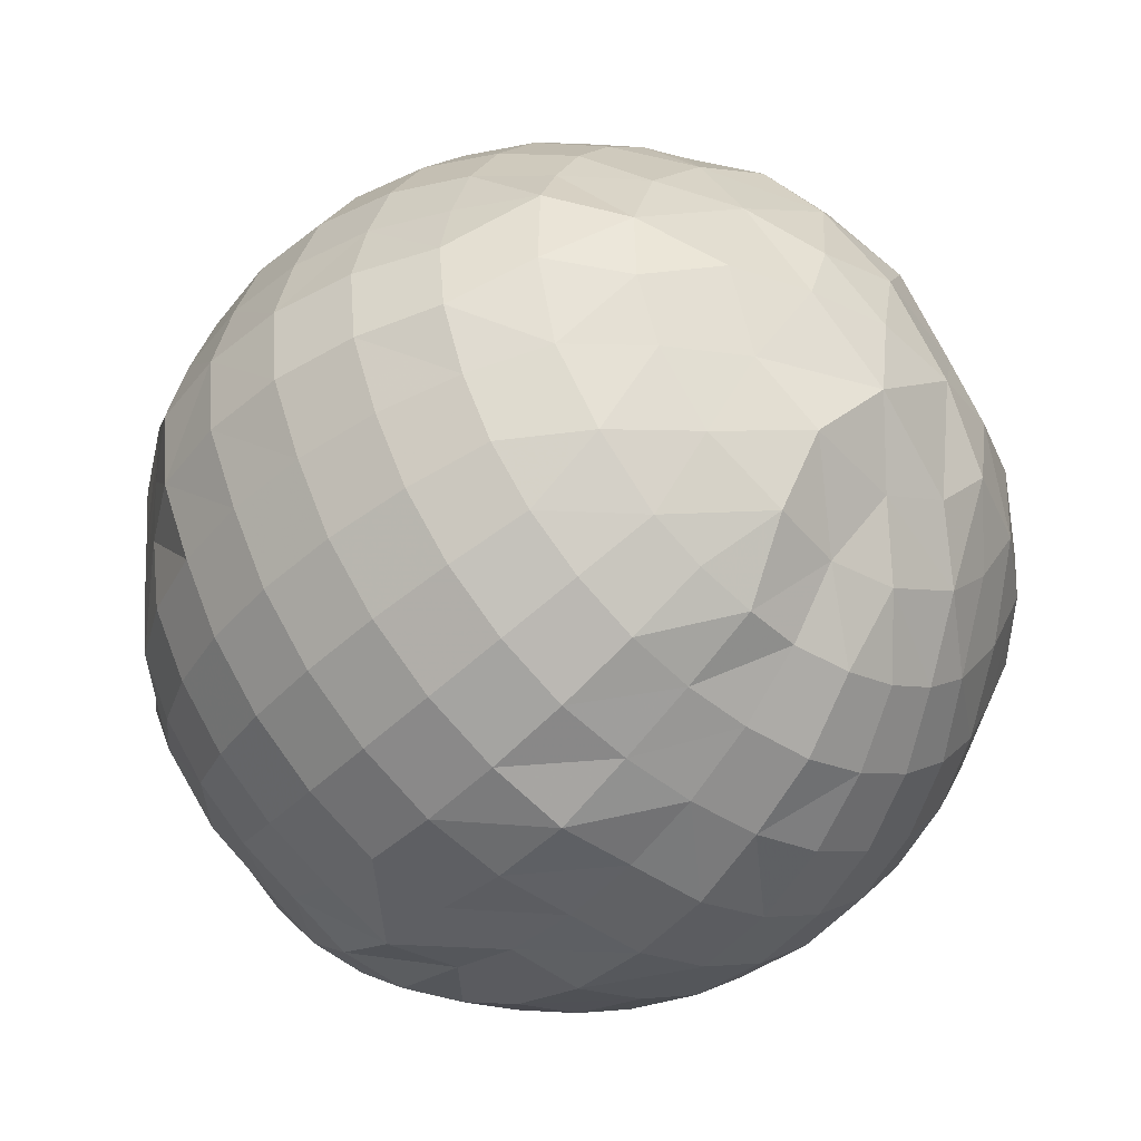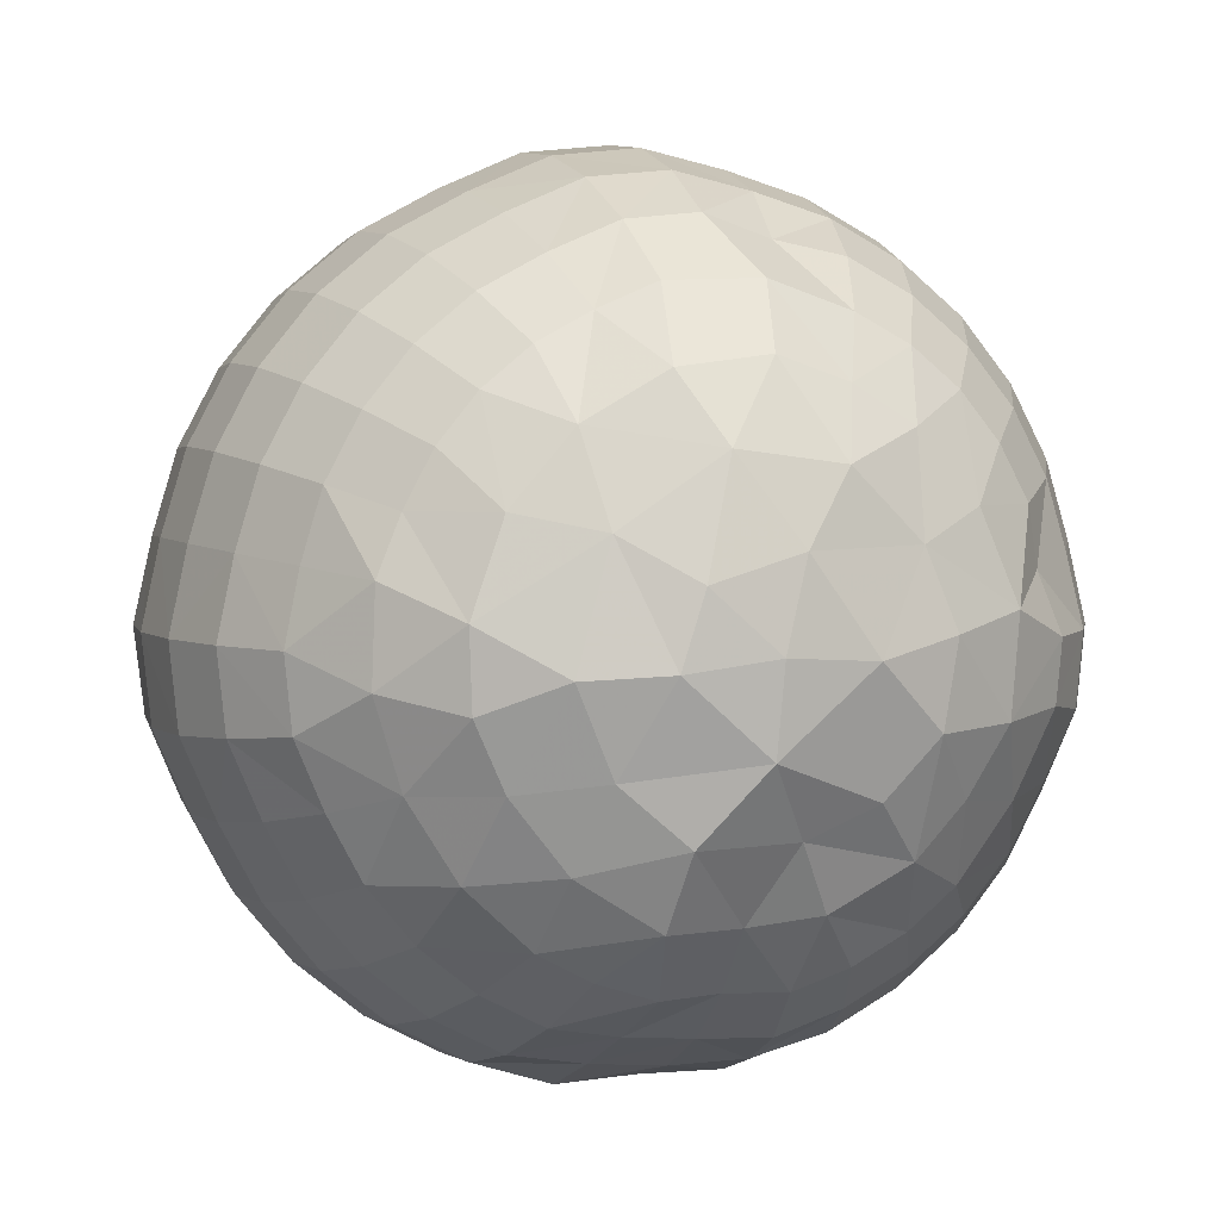
<metadata>
{"format":"obj","ext":"obj","renderer":"f3d","projection":"perspective","resolution":1024,"background":"white","views":[{"elev":-44.0,"azim":139.1,"up":"+Z"},{"elev":4.0,"azim":161.3,"up":"+Z"}]}
</metadata>
<code>
v -2.265e-17 5.005e-07 -3.244
v 0.04679 -0.04771 -3.235
v 5.103e-11 -0.04761 -3.239
v 0.00315 0.2524 -3.05
v 0.03793 0.2362 -3.092
v -0.02144 0.2257 -3.091
v 0.0458 -0.09725 -3.23
v 9.801e-11 -0.09343 -3.226
v 2.148e-10 0.203 -3.136
v 0.04388 0.2126 -3.135
v 0.04146 -0.142 -3.208
v -1.401e-10 -0.1421 -3.213
v 0.03464 0.1776 -3.174
v 1.692e-10 0.1729 -3.173
v 0.03524 -0.1807 -3.177
v -1.837e-10 -0.181 -3.181
v 0.03969 0.1359 -3.2
v 1.424e-10 0.1356 -3.203
v 0.03915 -0.213 -3.137
v -0.01611 -0.2133 -3.141
v 0.04406 0.09355 -3.222
v 9.969e-11 0.09339 -3.225
v 0.048 0.04894 -3.241
v 5.058e-11 0.04762 -3.239
v -0.003218 -0.2368 -3.098
v 0.0213 -0.251 -3.046
v -0.03101 -0.2513 -3.041
v 0.04834 4.956e-07 -3.243
v -2.576e-10 -0.2559 -3
v 0.09567 5e-07 -3.231
v 0.09383 -0.04877 -3.227
v 0.08839 -0.09567 -3.213
v 0.07955 -0.1389 -3.192
v 0.06765 0.1768 -3.163
v 0.06765 -0.1768 -3.163
v 0.07955 0.1389 -3.192
v 0.08839 0.09567 -3.213
v 0.04415 -0.2364 -3.087
v 0.09383 0.04877 -3.227
v 0.1155 -0.1389 -3.173
v 0.1119 -0.1777 -3.136
v 0.1155 0.1389 -3.173
v 0.07716 -0.2079 -3.115
v 0.1283 0.09567 -3.192
v 0.1362 0.04877 -3.204
v 0.1389 5e-07 -3.208
v 0.1362 -0.04877 -3.204
v 0.1283 -0.09567 -3.192
v 0.08978 0.2083 -3.106
v 0.09821 0.1768 -3.147
v 0.1734 -0.04877 -3.173
v 0.07538 0.2311 -3.059
v 0.1633 -0.09567 -3.163
v 0.147 -0.1389 -3.147
v 0.1354 0.1782 -3.112
v 0.147 0.1389 -3.147
v 0.1059 -0.208 -3.09
v 0.1633 0.09567 -3.163
v 0.07968 -0.2357 -3.057
v 0.1734 0.04877 -3.173
v 0.1768 5e-07 -3.177
v 0.1728 0.1389 -3.115
v 0.192 0.09567 -3.128
v 0.2039 0.04877 -3.136
v 0.04937 -0.2512 -3.013
v 0.2079 5e-07 -3.139
v -2.593e-10 0.2559 -3
v 0.05054 0.2511 -3.007
v 0.2039 -0.04877 -3.136
v 0.192 -0.09567 -3.128
v 0.1216 0.2086 -3.066
v 0.1728 -0.1389 -3.115
v 0.147 -0.1768 -3.098
v 0.2265 -0.04877 -3.094
v 0.09725 0.2373 -3.01
v 0.2134 -0.09567 -3.088
v 0.192 -0.1389 -3.08
v 0.1633 0.1768 -3.068
v 0.165 -0.1738 -3.05
v 0.192 0.1389 -3.08
v 0.1369 -0.2125 -3.042
v 0.2134 0.09567 -3.088
v 0.2265 0.04877 -3.094
v 0.231 5e-07 -3.096
v 0.2318 0.09789 -3.046
v 0.0973 -0.2365 -3.012
v 0.2461 0.04991 -3.049
v 0.2507 5.111e-07 -3.05
v 0.2452 -0.04973 -3.049
v 0.2219 -0.09371 -3.044
v 0.1394 0.2128 -3.028
v 0.1991 -0.1357 -3.04
v 0.1797 0.1819 -3.018
v 0.2087 0.1422 -3.042
v 0.2259 -0.09357 -3
v 0.1411 0.2133 -2.984
v 0.2029 -0.1356 -3
v 0.1727 -0.1727 -3
v 0.2128 0.1422 -3
v 0.1404 -0.2129 -2.987
v 0.2365 0.09794 -3
v 0.251 0.04992 -3
v 0.2558 5.116e-07 -3
v 0.251 -0.04993 -3
v 0.2265 0.09567 -2.955
v 0.09207 -0.2364 -2.966
v 0.2405 0.04877 -2.952
v 0.2452 5e-07 -2.951
v 0.2405 -0.04877 -2.952
v 0.2273 -0.096 -2.955
v 0.2045 -0.1393 -2.959
v 0.1775 0.181 -2.965
v 0.1699 -0.1732 -2.966
v 0.2039 0.1389 -2.959
v 0.2134 -0.09567 -2.912
v 0.07691 0.2316 -2.942
v 0.1215 0.208 -2.932
v 0.192 -0.1389 -2.92
v 0.1633 0.1768 -2.932
v 0.1633 -0.1768 -2.932
v 0.192 0.1389 -2.92
v 0.1283 -0.2079 -2.947
v 0.2134 0.09567 -2.912
v 0.2265 0.04877 -2.906
v 0.03642 -0.2512 -2.964
v 0.231 5e-07 -2.904
v 0.03727 0.251 -2.966
v 0.2265 -0.04877 -2.906
v 0.192 0.09567 -2.872
v 0.2039 0.04877 -2.864
v 0.2079 5e-07 -2.861
v 0.2039 -0.04877 -2.864
v 0.192 -0.09567 -2.872
v 0.1728 -0.1389 -2.885
v 0.147 0.1768 -2.902
v 0.147 -0.1768 -2.902
v 0.1728 0.1389 -2.885
v 0.1056 -0.2082 -2.91
v 0.147 -0.1389 -2.853
v 0.125 0.1768 -2.875
v 0.125 -0.1768 -2.875
v 0.147 0.1389 -2.853
v 0.1633 0.09567 -2.837
v 0.04986 -0.2368 -2.915
v 0.1734 0.04877 -2.827
v 0.1768 5e-07 -2.823
v 0.1734 -0.04877 -2.827
v 0.1633 -0.09567 -2.837
v 0.08621 0.2084 -2.891
v 0.1389 5e-07 -2.792
v 0.1362 -0.04877 -2.796
v 0.1283 -0.09567 -2.808
v 0.1155 -0.1389 -2.827
v 0.09821 0.1768 -2.853
v 0.09821 -0.1768 -2.853
v 0.1155 0.1389 -2.827
v 0.0647 -0.2086 -2.878
v 0.1283 0.09567 -2.808
v 0.1362 0.04877 -2.796
v 0.06765 0.1768 -2.837
v 0.06765 -0.1768 -2.837
v 0.07955 0.1389 -2.808
v 0.08839 0.09567 -2.787
v 0.09383 0.04877 -2.773
v 0.09567 5e-07 -2.769
v -0.01308 0.2516 -2.95
v 0.09383 -0.04877 -2.773
v 0.01949 0.2365 -2.902
v 0.08839 -0.09567 -2.787
v 0.04058 0.2136 -2.864
v 0.07955 -0.1389 -2.808
v 0.04988 5.114e-07 -2.749
v -0.02249 -0.2516 -2.954
v 0.04895 -0.04991 -2.754
v 0.04607 -0.09782 -2.768
v 0.04151 -0.1422 -2.791
v 0.0353 0.181 -2.823
v 0.0353 -0.1809 -2.823
v 0.04149 0.1421 -2.791
v 0.02773 -0.2127 -2.861
v 0.0461 0.09789 -2.768
v 0.04889 0.04985 -2.754
v -1.812e-10 -0.1809 -2.819
v -1.427e-10 0.1422 -2.787
v -0.01388 -0.2132 -2.859
v -9.742e-11 0.0979 -2.764
v -0.009607 -0.2363 -2.902
v -4.981e-11 0.04991 -2.749
v 0 5e-07 -2.744
v -5.004e-11 -0.04992 -2.749
v -9.611e-11 -0.09787 -2.764
v -0.01128 0.2129 -2.858
v -1.39e-10 -0.1421 -2.787
v -0.01859 0.1825 -2.821
v -0.04784 -0.04877 -2.76
v -0.04051 0.2367 -2.91
v -0.04506 -0.09567 -2.773
v -0.04055 -0.1389 -2.796
v -0.03383 -0.1734 -2.83
v -0.0398 0.1363 -2.8
v -0.04506 0.09567 -2.773
v -0.04784 0.04877 -2.76
v -0.04877 5e-07 -2.755
v -0.06765 0.1768 -2.837
v -0.07955 0.1389 -2.808
v -0.05315 -0.2079 -2.872
v -0.08839 0.09567 -2.787
v -0.05592 -0.2313 -2.922
v -0.09383 0.04877 -2.773
v -0.09567 5e-07 -2.769
v -0.09383 -0.04877 -2.773
v -0.08839 -0.09567 -2.787
v -0.05315 0.2079 -2.872
v -0.07955 -0.1389 -2.808
v -0.06765 -0.1768 -2.837
v -0.1362 -0.04877 -2.796
v -0.1283 -0.09567 -2.808
v -0.08728 0.2086 -2.893
v -0.1155 -0.1389 -2.827
v -0.09821 0.1768 -2.853
v -0.09821 -0.1768 -2.853
v -0.1155 0.1389 -2.827
v -0.08783 -0.2084 -2.893
v -0.1283 0.09567 -2.808
v -0.1362 0.04877 -2.796
v -0.1389 5e-07 -2.792
v -0.1633 0.09567 -2.837
v -0.1734 0.04877 -2.827
v -0.1768 5e-07 -2.823
v -0.1734 -0.04877 -2.827
v -0.08153 0.2313 -2.949
v -0.1633 -0.09567 -2.837
v -0.147 -0.1389 -2.853
v -0.125 0.1768 -2.875
v -0.125 -0.1768 -2.875
v -0.147 0.1389 -2.853
v -0.192 -0.09567 -2.872
v -0.1213 0.2082 -2.932
v -0.1728 -0.1389 -2.885
v -0.147 0.1768 -2.902
v -0.147 -0.1768 -2.902
v -0.1728 0.1389 -2.885
v -0.1212 -0.2082 -2.932
v -0.192 0.09567 -2.872
v -0.09556 -0.2371 -2.975
v -0.2039 0.04877 -2.864
v -0.2079 5e-07 -2.861
v -0.05113 0.2515 -3.003
v -0.2039 -0.04877 -2.864
v -0.2134 0.09567 -2.912
v -0.2265 0.04877 -2.906
v -0.04998 -0.2509 -2.995
v -0.231 5e-07 -2.904
v -0.2265 -0.04877 -2.906
v -0.2134 -0.09567 -2.912
v -0.192 -0.1389 -2.92
v -0.1633 0.1768 -2.932
v -0.1683 -0.1773 -2.949
v -0.192 0.1389 -2.92
v -0.1413 0.2131 -2.983
v -0.2244 -0.09478 -2.955
v -0.2021 -0.1377 -2.96
v -0.17 0.1733 -2.966
v -0.2039 0.1389 -2.959
v -0.1393 -0.2126 -2.972
v -0.2265 0.09567 -2.955
v -0.2405 0.04877 -2.952
v -0.2452 5e-07 -2.951
v -0.2405 -0.04877 -2.952
v -0.09776 0.2365 -2.993
v -0.2364 0.09794 -3
v -0.2511 0.04994 -3
v -0.256 5.108e-07 -3
v -0.251 -0.04993 -3
v -0.2285 -0.09463 -3
v -0.2029 -0.1356 -3
v -0.181 0.181 -3
v -0.1725 -0.1725 -3
v -0.2127 0.1421 -3
v -0.1409 -0.2136 -3.013
v -0.2305 -0.09735 -3.046
v -0.1994 -0.1359 -3.04
v -0.1367 0.2134 -3.039
v -0.1775 0.181 -3.035
v -0.1695 -0.1728 -3.034
v -0.2087 0.1422 -3.042
v -0.2318 0.0979 -3.046
v -0.0901 -0.2369 -3.038
v -0.2459 0.04988 -3.049
v -0.2508 5.114e-07 -3.05
v -0.2453 -0.04975 -3.049
v -0.08965 0.2366 -3.041
v -0.231 5e-07 -3.096
v -0.2265 -0.04877 -3.094
v -0.2134 -0.09567 -3.088
v -0.192 -0.1389 -3.08
v -0.1555 0.1777 -3.083
v -0.1637 -0.1772 -3.068
v -0.192 0.1389 -3.08
v -0.1238 -0.2089 -3.063
v -0.2134 0.09567 -3.088
v -0.2265 0.04877 -3.094
v -0.1389 -0.1769 -3.11
v -0.1728 0.1389 -3.115
v -0.192 0.09567 -3.128
v -0.2039 0.04877 -3.136
v -0.2079 5e-07 -3.139
v -0.2039 -0.04877 -3.136
v -0.192 -0.09567 -3.128
v -0.1155 0.2079 -3.077
v -0.1728 -0.1389 -3.115
v -0.1768 5e-07 -3.177
v -0.1734 -0.04877 -3.173
v -0.0604 0.2313 -3.074
v -0.1633 -0.09567 -3.163
v -0.08753 0.2088 -3.107
v -0.147 -0.1389 -3.147
v -0.125 0.1768 -3.125
v -0.147 0.1389 -3.147
v -0.09821 -0.2079 -3.098
v -0.1633 0.09567 -3.163
v -0.05615 -0.2312 -3.078
v -0.1734 0.04877 -3.173
v -0.09821 -0.1768 -3.147
v -0.09821 0.1768 -3.147
v -0.1155 0.1389 -3.173
v -0.0647 -0.2086 -3.122
v -0.1283 0.09567 -3.192
v -0.1362 0.04877 -3.204
v -0.1389 5e-07 -3.208
v -0.1362 -0.04877 -3.204
v -0.1283 -0.09567 -3.192
v -0.1155 -0.1389 -3.173
v -0.09383 -0.04877 -3.227
v -0.08839 -0.09567 -3.213
v -0.04196 0.2063 -3.131
v -0.07955 -0.1389 -3.192
v -0.06765 0.1768 -3.163
v -0.06765 -0.1768 -3.163
v -0.07955 0.1389 -3.192
v -0.08839 0.09567 -3.213
v -0.09383 0.04877 -3.227
v -0.09567 5e-07 -3.231
v -0.04467 0.09484 -3.225
v -0.04771 0.04865 -3.24
v -0.04865 4.987e-07 -3.245
v -0.048 -0.04894 -3.241
v -0.04521 -0.096 -3.227
v -0.04069 -0.1394 -3.205
v -0.03459 0.1773 -3.174
v -0.03516 -0.1802 -3.177
v -0.04067 0.1393 -3.204
f 1 2 3
f 4 5 6
f 3 7 8
f 9 5 10
f 8 11 12
f 9 13 14
f 12 15 16
f 14 17 18
f 16 19 20
f 18 21 22
f 22 23 24
f 25 26 27
f 24 28 1
f 29 27 26
f 23 30 28
f 2 30 31
f 7 31 32
f 7 33 11
f 10 34 13
f 15 33 35
f 13 36 17
f 17 37 21
f 19 38 25
f 21 39 23
f 35 40 41
f 34 42 36
f 35 43 19
f 36 44 37
f 39 44 45
f 39 46 30
f 30 47 31
f 31 48 32
f 5 49 10
f 33 48 40
f 10 50 34
f 46 51 47
f 4 52 5
f 47 53 48
f 40 53 54
f 49 55 50
f 50 56 42
f 41 57 43
f 42 58 44
f 43 59 38
f 44 60 45
f 46 60 61
f 56 55 62
f 56 63 58
f 58 64 60
f 59 65 26
f 61 64 66
f 4 67 68
f 29 26 65
f 61 69 51
f 51 70 53
f 52 71 49
f 54 70 72
f 54 73 41
f 66 74 69
f 68 75 52
f 69 76 70
f 72 76 77
f 71 78 55
f 73 77 79
f 62 78 80
f 73 81 57
f 62 82 63
f 64 82 83
f 64 84 66
f 80 85 82
f 81 86 59
f 83 85 87
f 83 88 84
f 84 89 74
f 74 90 76
f 75 91 71
f 77 90 92
f 78 91 93
f 78 94 80
f 89 95 90
f 75 96 91
f 92 95 97
f 92 98 79
f 93 99 94
f 81 98 100
f 94 101 85
f 87 101 102
f 87 103 88
f 89 103 104
f 99 105 101
f 100 106 86
f 102 105 107
f 102 108 103
f 103 109 104
f 104 110 95
f 97 110 111
f 96 112 93
f 97 113 98
f 99 112 114
f 109 115 110
f 96 116 117
f 111 115 118
f 96 119 112
f 111 120 113
f 112 121 114
f 113 122 100
f 114 123 105
f 107 123 124
f 106 125 65
f 107 126 108
f 68 67 127
f 29 65 125
f 108 128 109
f 68 116 75
f 124 129 130
f 124 131 126
f 128 131 132
f 128 133 115
f 118 133 134
f 117 135 119
f 118 136 120
f 121 135 137
f 122 136 138
f 121 129 123
f 133 139 134
f 117 140 135
f 134 141 136
f 135 142 137
f 137 143 129
f 138 144 106
f 130 143 145
f 130 146 131
f 131 147 132
f 132 148 133
f 116 149 117
f 145 150 146
f 147 150 151
f 147 152 148
f 139 152 153
f 140 149 154
f 139 155 141
f 142 154 156
f 138 155 157
f 142 158 143
f 145 158 159
f 149 160 154
f 153 161 155
f 154 162 156
f 156 163 158
f 159 163 164
f 159 165 150
f 127 67 166
f 150 167 151
f 127 168 116
f 151 169 152
f 149 168 170
f 153 169 171
f 164 172 165
f 29 125 173
f 165 174 167
f 167 175 169
f 171 175 176
f 170 177 160
f 171 178 161
f 160 179 162
f 161 180 157
f 162 181 163
f 164 181 182
f 125 144 173
f 176 183 178
f 177 184 179
f 180 183 185
f 179 186 181
f 180 187 144
f 182 186 188
f 182 189 172
f 172 190 174
f 174 191 175
f 170 168 192
f 176 191 193
f 177 192 194
f 189 195 190
f 166 196 168
f 190 197 191
f 193 197 198
f 193 199 183
f 184 194 200
f 184 201 186
f 188 201 202
f 188 203 189
f 200 204 205
f 199 206 185
f 200 207 201
f 187 206 208
f 202 207 209
f 202 210 203
f 195 210 211
f 195 212 197
f 196 213 192
f 198 212 214
f 194 213 204
f 198 215 199
f 210 216 211
f 211 217 212
f 196 218 213
f 214 217 219
f 213 220 204
f 214 221 215
f 205 220 222
f 206 221 223
f 205 224 207
f 209 224 225
f 209 226 210
f 222 227 224
f 225 227 228
f 226 228 229
f 226 230 216
f 166 231 196
f 216 232 217
f 219 232 233
f 220 218 234
f 219 235 221
f 222 234 236
f 230 237 232
f 231 238 218
f 233 237 239
f 234 238 240
f 233 241 235
f 236 240 242
f 235 243 223
f 236 244 227
f 208 243 245
f 228 244 246
f 228 247 229
f 166 67 248
f 229 249 230
f 246 250 251
f 173 245 252
f 246 253 247
f 29 173 252
f 247 254 249
f 249 255 237
f 239 255 256
f 240 238 257
f 241 256 258
f 242 257 259
f 242 250 244
f 231 260 238
f 256 261 262
f 257 260 263
f 259 263 264
f 258 265 243
f 259 266 250
f 251 266 267
f 251 268 253
f 253 269 254
f 231 248 270
f 254 261 255
f 267 271 272
f 267 273 268
f 269 273 274
f 269 275 261
f 262 275 276
f 263 260 277
f 262 278 258
f 263 279 264
f 265 278 280
f 264 271 266
f 276 281 282
f 277 283 284
f 276 285 278
f 279 284 286
f 279 287 271
f 245 280 288
f 272 287 289
f 272 290 273
f 274 290 291
f 270 248 292
f 274 281 275
f 270 283 260
f 288 27 252
f 289 293 290
f 29 252 27
f 290 294 291
f 291 295 281
f 282 295 296
f 284 283 297
f 282 298 285
f 284 299 286
f 285 300 280
f 286 301 287
f 289 301 302
f 296 303 298
f 299 297 304
f 299 305 301
f 302 305 306
f 302 307 293
f 294 307 308
f 294 309 295
f 283 292 310
f 296 309 311
f 306 312 307
f 248 67 4
f 308 312 313
f 248 314 292
f 308 315 309
f 292 316 310
f 311 315 317
f 310 318 297
f 304 318 319
f 303 320 300
f 304 321 305
f 300 322 288
f 306 321 323
f 317 324 303
f 319 325 326
f 320 324 327
f 319 328 321
f 323 328 329
f 312 329 330
f 312 331 313
f 313 332 315
f 317 332 333
f 316 325 318
f 330 334 331
f 314 4 6
f 331 335 332
f 316 6 336
f 333 335 337
f 325 336 338
f 333 339 324
f 326 338 340
f 326 341 328
f 329 341 342
f 329 343 330
f 339 20 327
f 340 344 341
f 327 25 322
f 342 344 345
f 342 346 343
f 343 347 334
f 334 348 335
f 337 348 349
f 336 350 338
f 337 351 339
f 340 350 352
f 347 8 348
f 336 6 9
f 349 8 12
f 350 9 14
f 349 16 351
f 352 14 18
f 344 18 22
f 345 22 24
f 346 24 1
f 346 3 347
f 1 28 2
f 3 2 7
f 9 6 5
f 8 7 11
f 9 10 13
f 12 11 15
f 14 13 17
f 16 15 19
f 18 17 21
f 20 19 25
f 22 21 23
f 24 23 28
f 25 38 26
f 23 39 30
f 2 28 30
f 7 2 31
f 7 32 33
f 15 11 33
f 13 34 36
f 15 35 19
f 17 36 37
f 21 37 39
f 35 33 40
f 34 50 42
f 35 41 43
f 36 42 44
f 19 43 38
f 39 37 44
f 39 45 46
f 30 46 47
f 31 47 48
f 33 32 48
f 10 49 50
f 46 61 51
f 47 51 53
f 5 52 49
f 40 48 53
f 40 54 41
f 50 55 56
f 42 56 58
f 43 57 59
f 44 58 60
f 38 59 26
f 46 45 60
f 57 41 73
f 56 62 63
f 58 63 64
f 61 60 64
f 61 66 69
f 4 68 52
f 51 69 70
f 54 53 70
f 49 71 55
f 54 72 73
f 66 84 74
f 69 74 76
f 52 75 71
f 72 70 76
f 73 72 77
f 62 55 78
f 73 79 81
f 62 80 82
f 59 57 81
f 64 63 82
f 64 83 84
f 80 94 85
f 83 82 85
f 65 59 86
f 83 87 88
f 84 88 89
f 74 89 90
f 77 76 90
f 78 71 91
f 79 77 92
f 78 93 94
f 89 104 95
f 92 90 95
f 91 96 93
f 92 97 98
f 81 79 98
f 94 99 101
f 86 81 100
f 87 85 101
f 87 102 103
f 89 88 103
f 99 114 105
f 102 101 105
f 65 86 106
f 102 107 108
f 103 108 109
f 104 109 110
f 97 95 110
f 97 111 113
f 99 93 112
f 100 98 113
f 109 128 115
f 96 75 116
f 111 110 115
f 96 117 119
f 111 118 120
f 112 119 121
f 113 120 122
f 114 121 123
f 106 100 122
f 107 105 123
f 107 124 126
f 108 126 128
f 68 127 116
f 122 138 106
f 124 123 129
f 124 130 131
f 128 126 131
f 128 132 133
f 118 115 133
f 118 134 136
f 121 119 135
f 122 120 136
f 121 137 129
f 133 148 139
f 117 149 140
f 134 139 141
f 135 140 142
f 138 136 141
f 137 142 143
f 130 129 143
f 125 106 144
f 130 145 146
f 131 146 147
f 132 147 148
f 145 159 150
f 147 146 150
f 147 151 152
f 139 148 152
f 139 153 155
f 142 140 154
f 138 141 155
f 142 156 158
f 138 157 144
f 145 143 158
f 149 170 160
f 153 171 161
f 154 160 162
f 157 155 161
f 156 162 163
f 159 158 163
f 159 164 165
f 150 165 167
f 127 166 168
f 151 167 169
f 149 116 168
f 153 152 169
f 164 182 172
f 165 172 174
f 167 174 175
f 171 169 175
f 171 176 178
f 160 177 179
f 161 178 180
f 162 179 181
f 157 180 144
f 164 163 181
f 176 193 183
f 177 194 184
f 180 178 183
f 179 184 186
f 180 185 187
f 182 181 186
f 173 144 187
f 182 188 189
f 172 189 190
f 174 190 191
f 176 175 191
f 177 170 192
f 189 203 195
f 190 195 197
f 168 196 192
f 193 191 197
f 193 198 199
f 183 199 185
f 184 200 201
f 188 186 201
f 188 202 203
f 200 194 204
f 199 215 206
f 200 205 207
f 187 185 206
f 202 201 207
f 173 187 208
f 202 209 210
f 195 203 210
f 195 211 212
f 198 197 212
f 194 192 213
f 198 214 215
f 210 226 216
f 211 216 217
f 214 212 217
f 213 218 220
f 214 219 221
f 205 204 220
f 206 215 221
f 205 222 224
f 206 223 208
f 209 207 224
f 209 225 226
f 221 235 223
f 222 236 227
f 225 224 227
f 226 225 228
f 226 229 230
f 216 230 232
f 196 231 218
f 219 217 232
f 219 233 235
f 222 220 234
f 230 249 237
f 233 232 237
f 234 218 238
f 233 239 241
f 236 234 240
f 235 241 243
f 236 242 244
f 208 223 243
f 228 227 244
f 208 245 173
f 228 246 247
f 229 247 249
f 166 248 231
f 246 244 250
f 246 251 253
f 247 253 254
f 249 254 255
f 239 237 255
f 241 239 256
f 242 240 257
f 241 258 243
f 242 259 250
f 231 270 260
f 256 255 261
f 257 238 260
f 256 262 258
f 259 257 263
f 259 264 266
f 245 243 265
f 251 250 266
f 251 267 268
f 253 268 269
f 254 269 261
f 267 266 271
f 267 272 273
f 269 268 273
f 269 274 275
f 262 261 275
f 262 276 278
f 263 277 279
f 265 258 278
f 264 279 271
f 245 265 280
f 276 275 281
f 277 260 283
f 276 282 285
f 279 277 284
f 278 285 280
f 279 286 287
f 272 271 287
f 245 288 252
f 272 289 290
f 274 273 290
f 274 291 281
f 270 292 283
f 289 302 293
f 290 293 294
f 291 294 295
f 282 281 295
f 282 296 298
f 284 297 299
f 285 298 300
f 286 299 301
f 288 280 300
f 289 287 301
f 297 283 310
f 296 311 303
f 298 303 300
f 299 304 305
f 302 301 305
f 302 306 307
f 294 293 307
f 294 308 309
f 296 295 309
f 306 323 312
f 308 307 312
f 248 4 314
f 308 313 315
f 292 314 316
f 311 309 315
f 310 316 318
f 311 317 303
f 304 297 318
f 304 319 321
f 300 320 322
f 306 305 321
f 288 322 27
f 317 333 324
f 319 318 325
f 320 303 324
f 319 326 328
f 320 327 322
f 323 321 328
f 312 323 329
f 312 330 331
f 313 331 332
f 317 315 332
f 330 343 334
f 331 334 335
f 316 314 6
f 333 332 335
f 325 316 336
f 333 337 339
f 326 325 338
f 324 339 327
f 326 340 341
f 329 328 341
f 329 342 343
f 339 351 20
f 340 352 344
f 327 20 25
f 342 341 344
f 27 322 25
f 342 345 346
f 343 346 347
f 334 347 348
f 337 335 348
f 337 349 351
f 340 338 350
f 347 3 8
f 349 348 8
f 350 336 9
f 349 12 16
f 352 350 14
f 351 16 20
f 344 352 18
f 345 344 22
f 346 345 24
f 346 1 3

</code>
